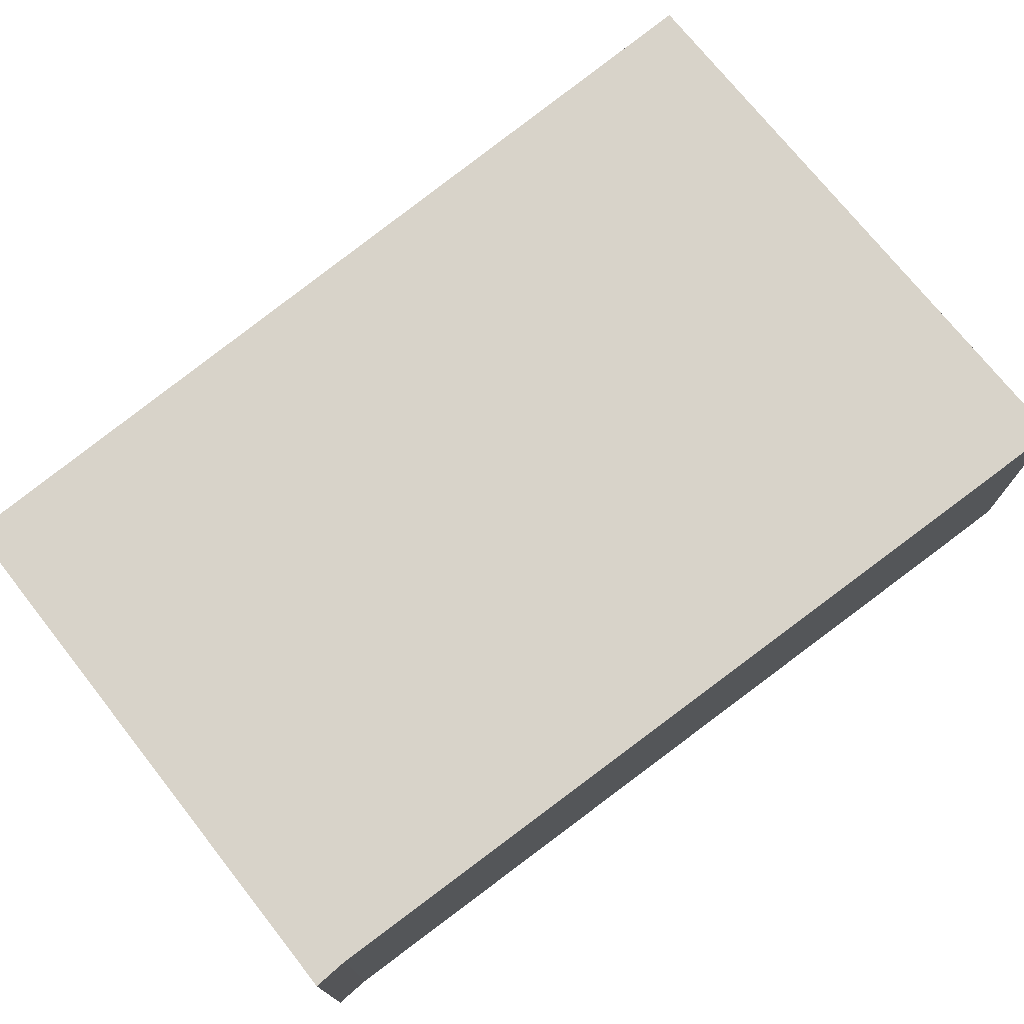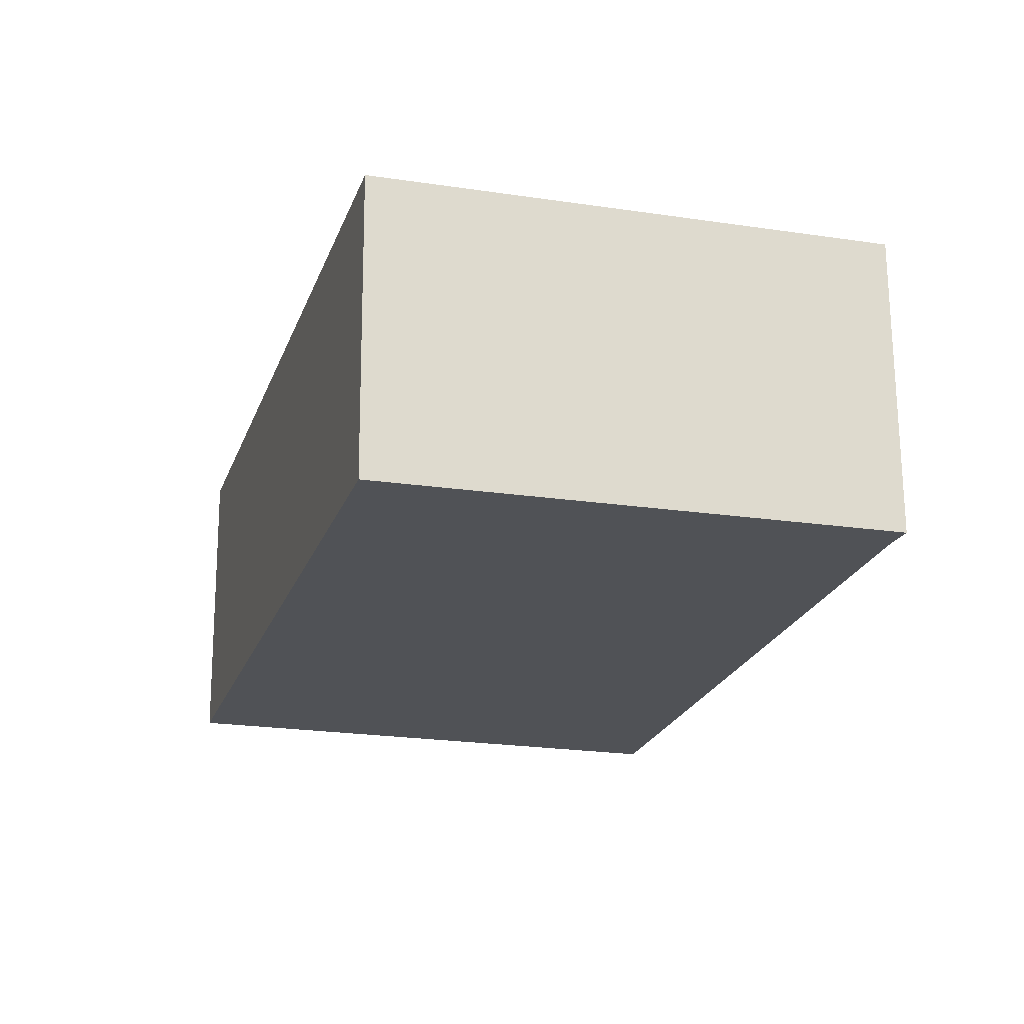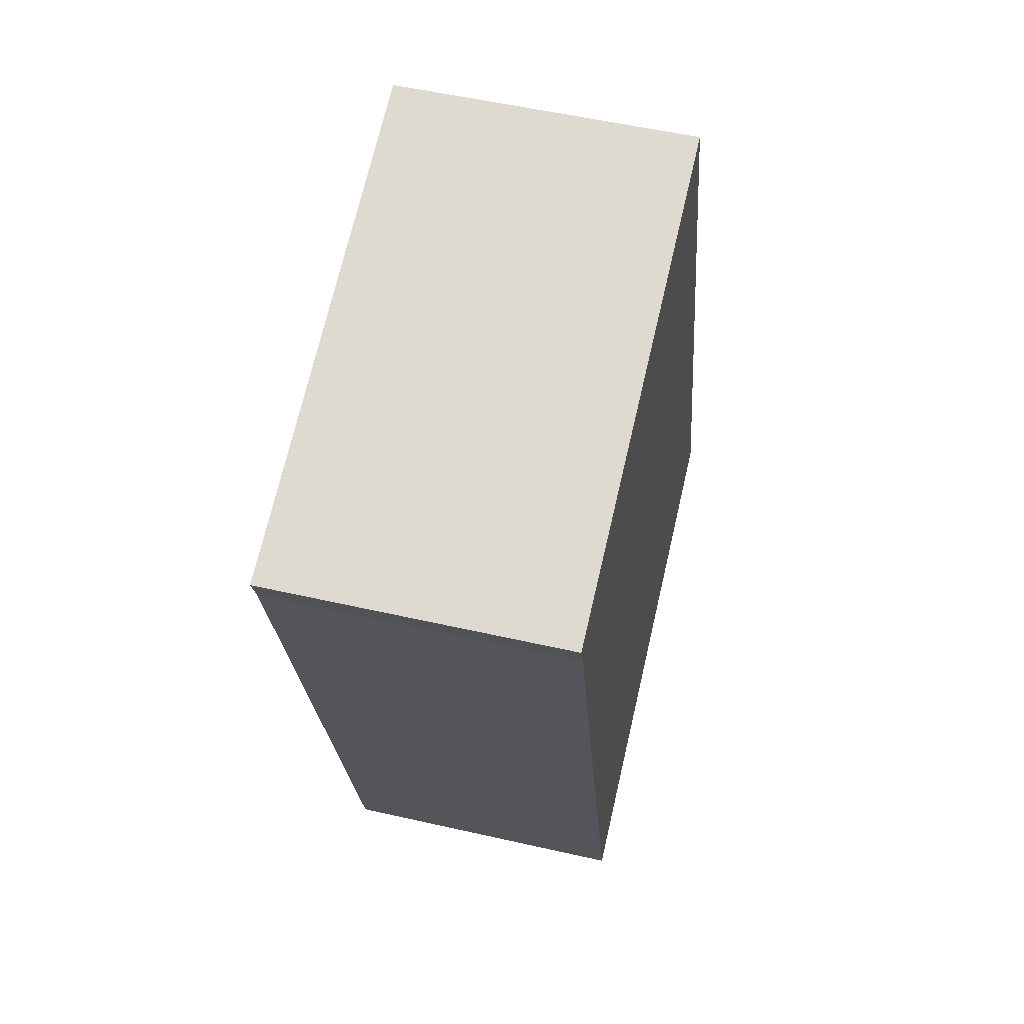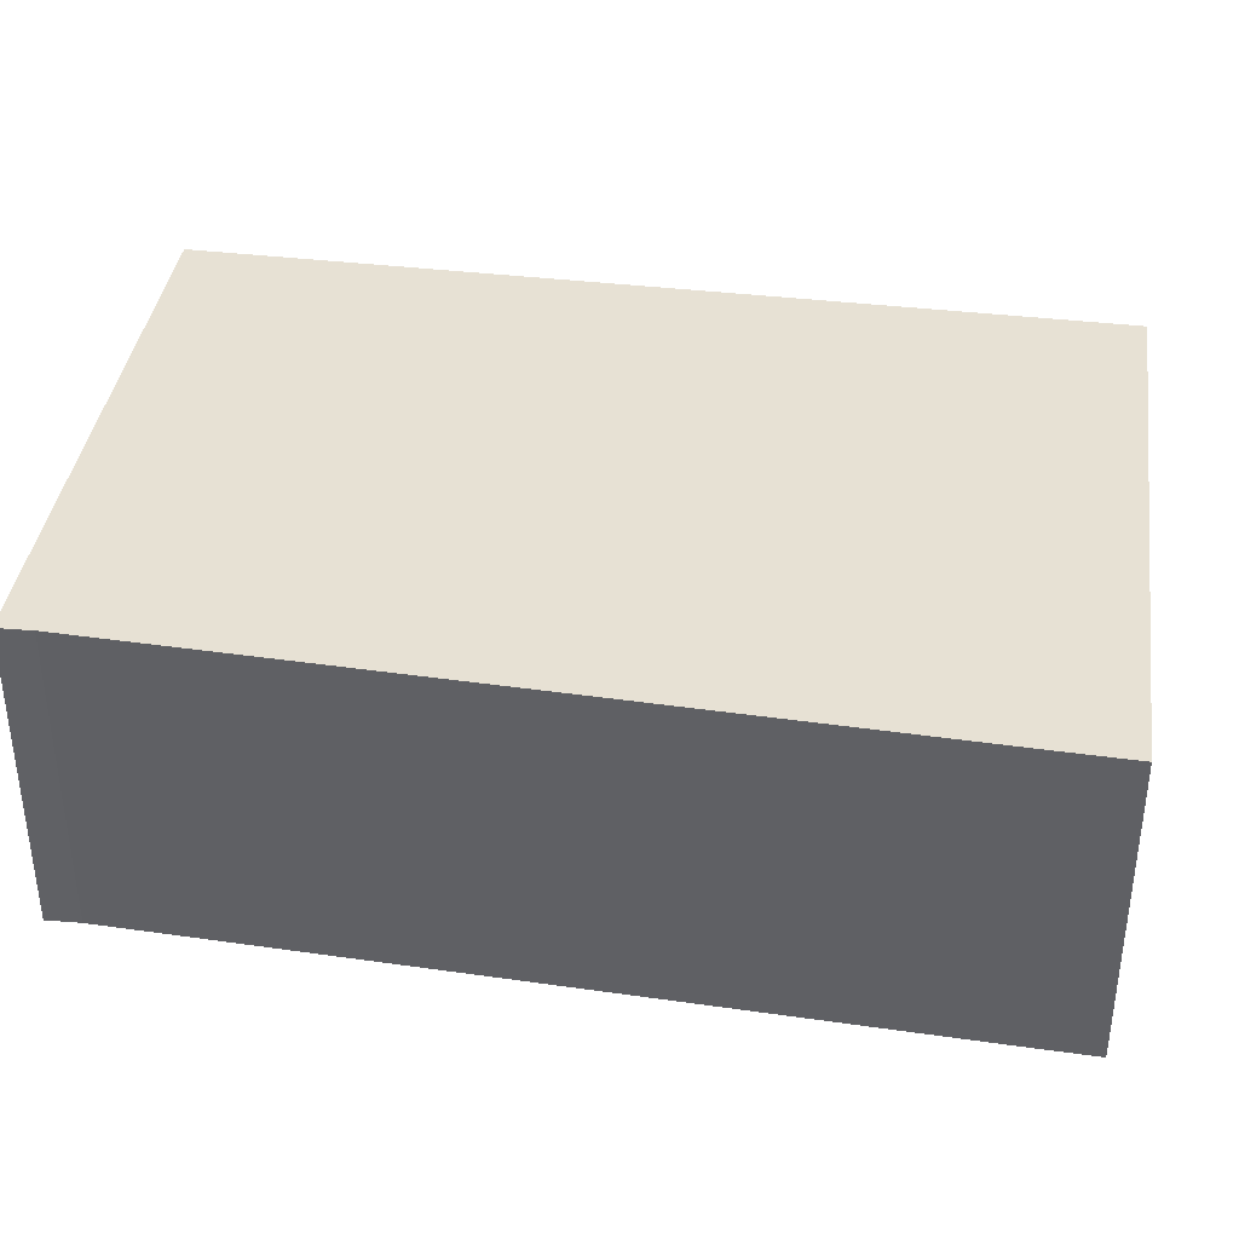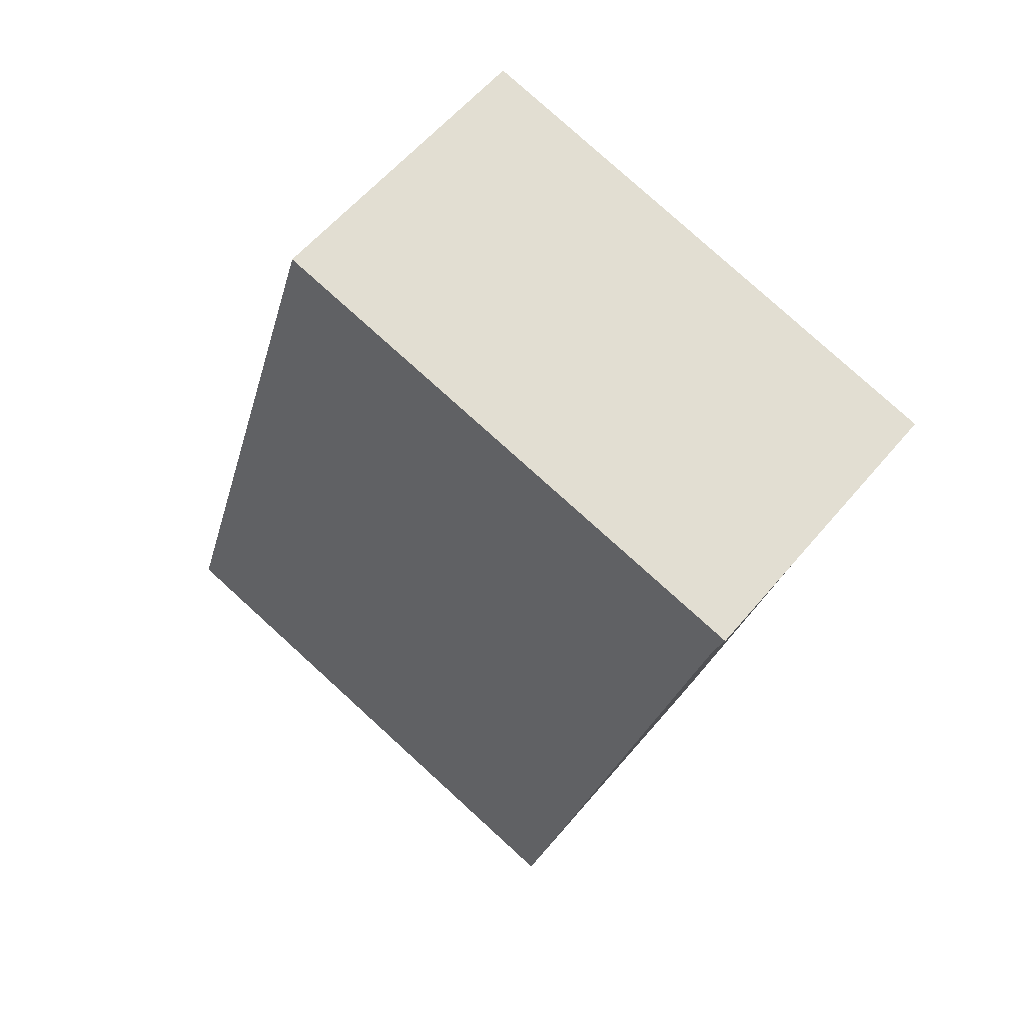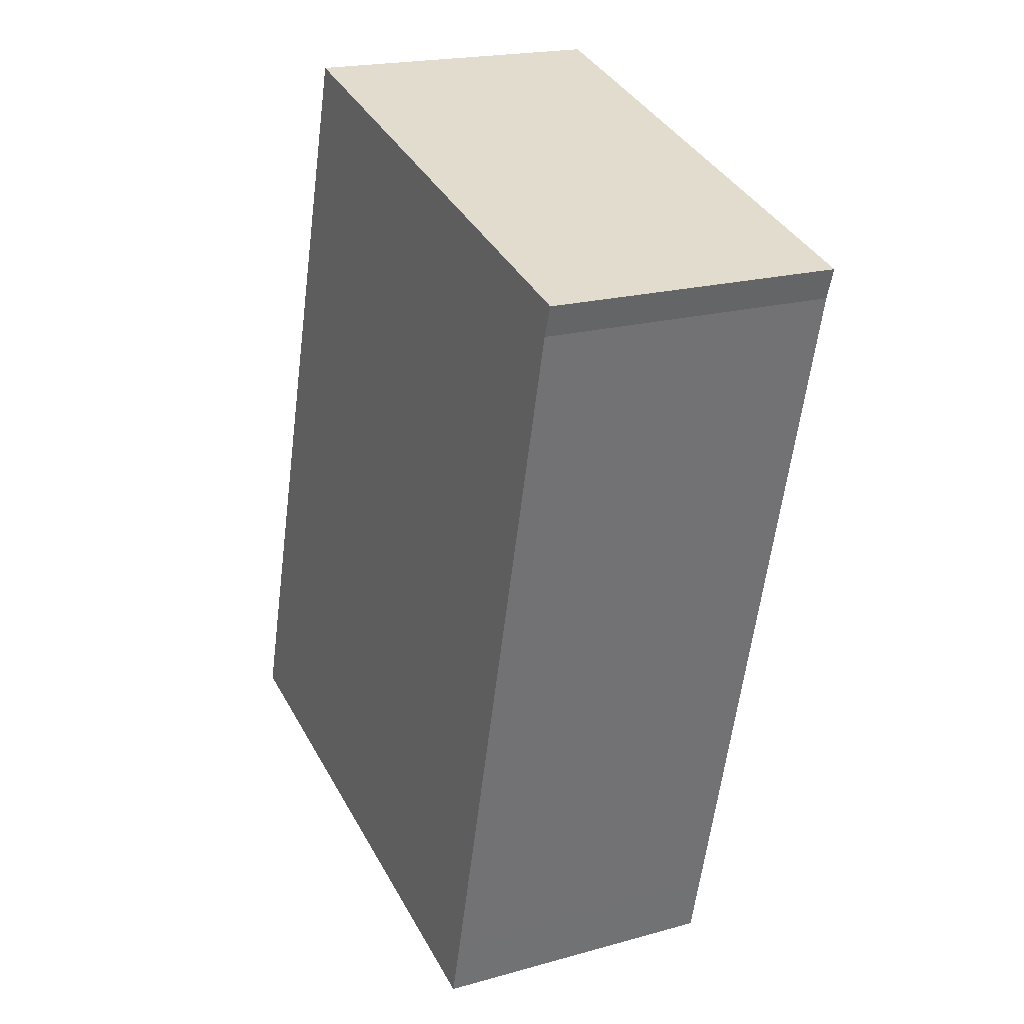
<metadata>
{"format":"obj","ext":"obj","renderer":"f3d","projection":"perspective","resolution":1024,"background":"white","views":[{"elev":75.9,"azim":67.7,"up":"+Y"},{"elev":69.1,"azim":-0.3,"up":"+Z"},{"elev":54.3,"azim":103.6,"up":"+Z"},{"elev":39.4,"azim":114.7,"up":"+Y"},{"elev":57.5,"azim":39.3,"up":"+Z"},{"elev":20.0,"azim":62.8,"up":"+Z"}]}
</metadata>
<code>
v  5.644 2.319 5.008
v  0 2.319 1.42e-16
v  1.788 2.319 6.09
v  5.564 2.319 4.775
v  4.137 2.319 -0.74
v  4.006 2.319 -1.237
v  5.644 -3.067e-16 5.008
v  5.564 -2.924e-16 4.775
v  4.137 4.531e-17 -0.74
v  4.006 7.574e-17 -1.237
v  0 0 0
v  1.788 -3.729e-16 6.09
g defaultobject
f 1 2 3
f 2 1 4
f 2 4 5
f 2 5 6
f 7 4 1
f 4 7 8
f 8 5 4
f 5 8 9
f 5 9 6
f 6 9 10
f 10 2 6
f 2 10 11
f 11 3 2
f 3 11 12
f 12 1 3
f 1 12 7
f 9 11 10
f 11 9 12
f 12 9 8
f 12 8 7

</code>
